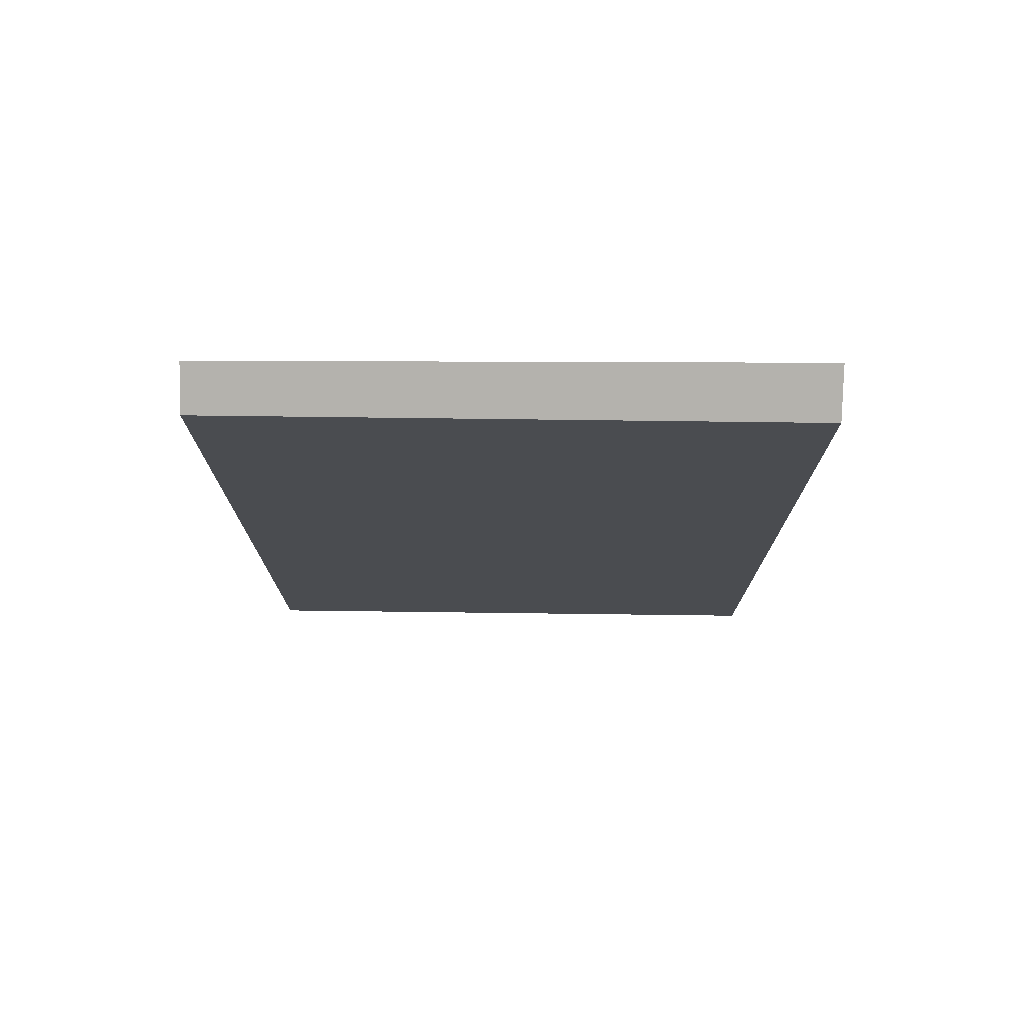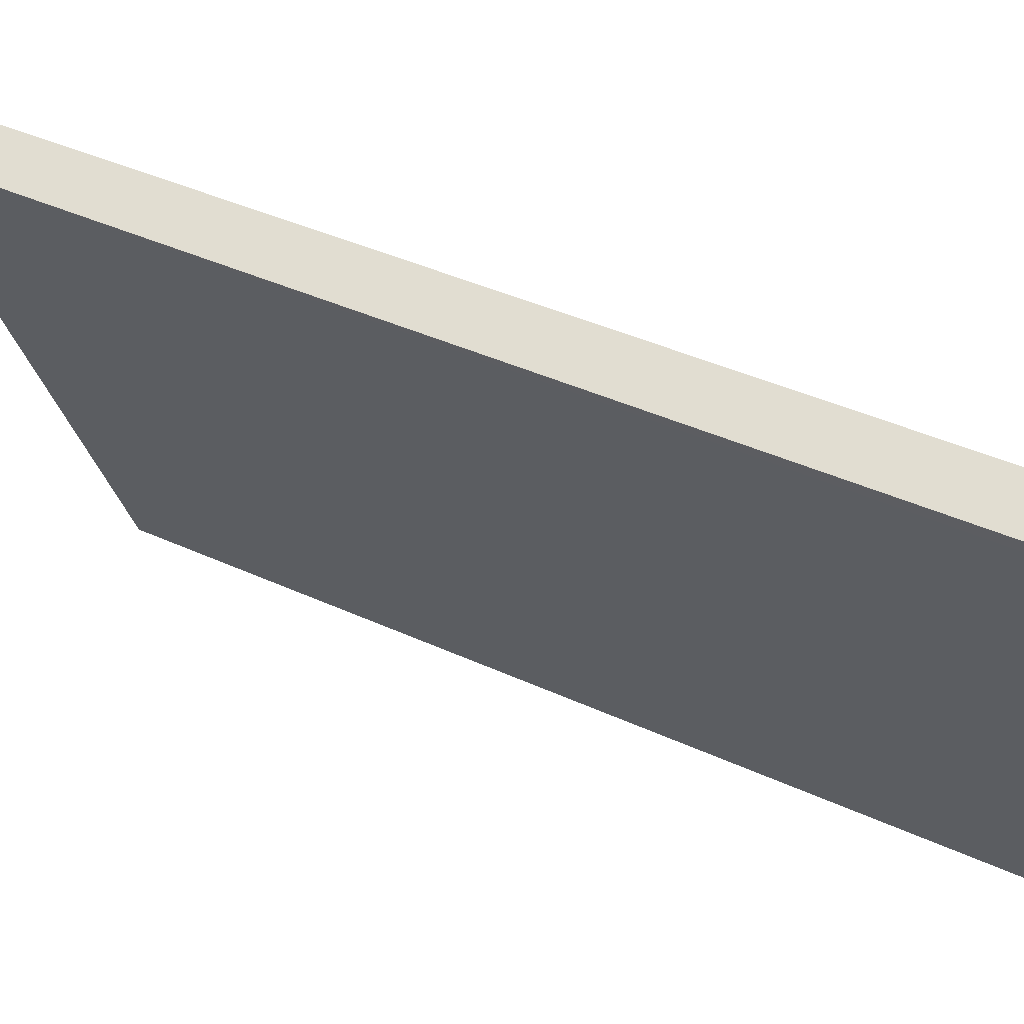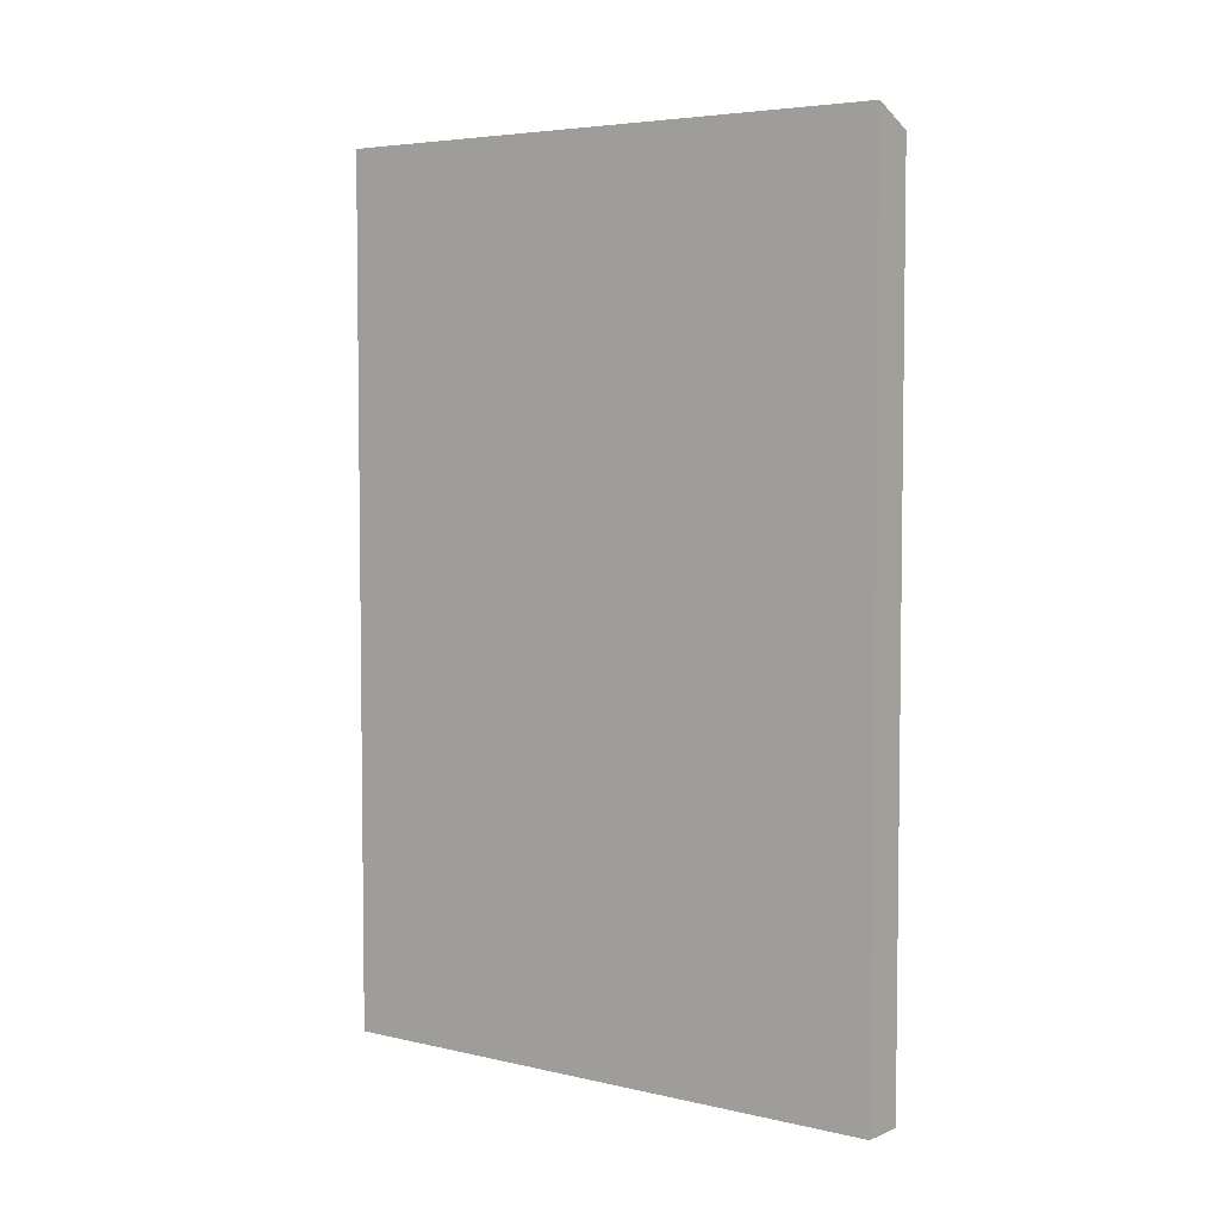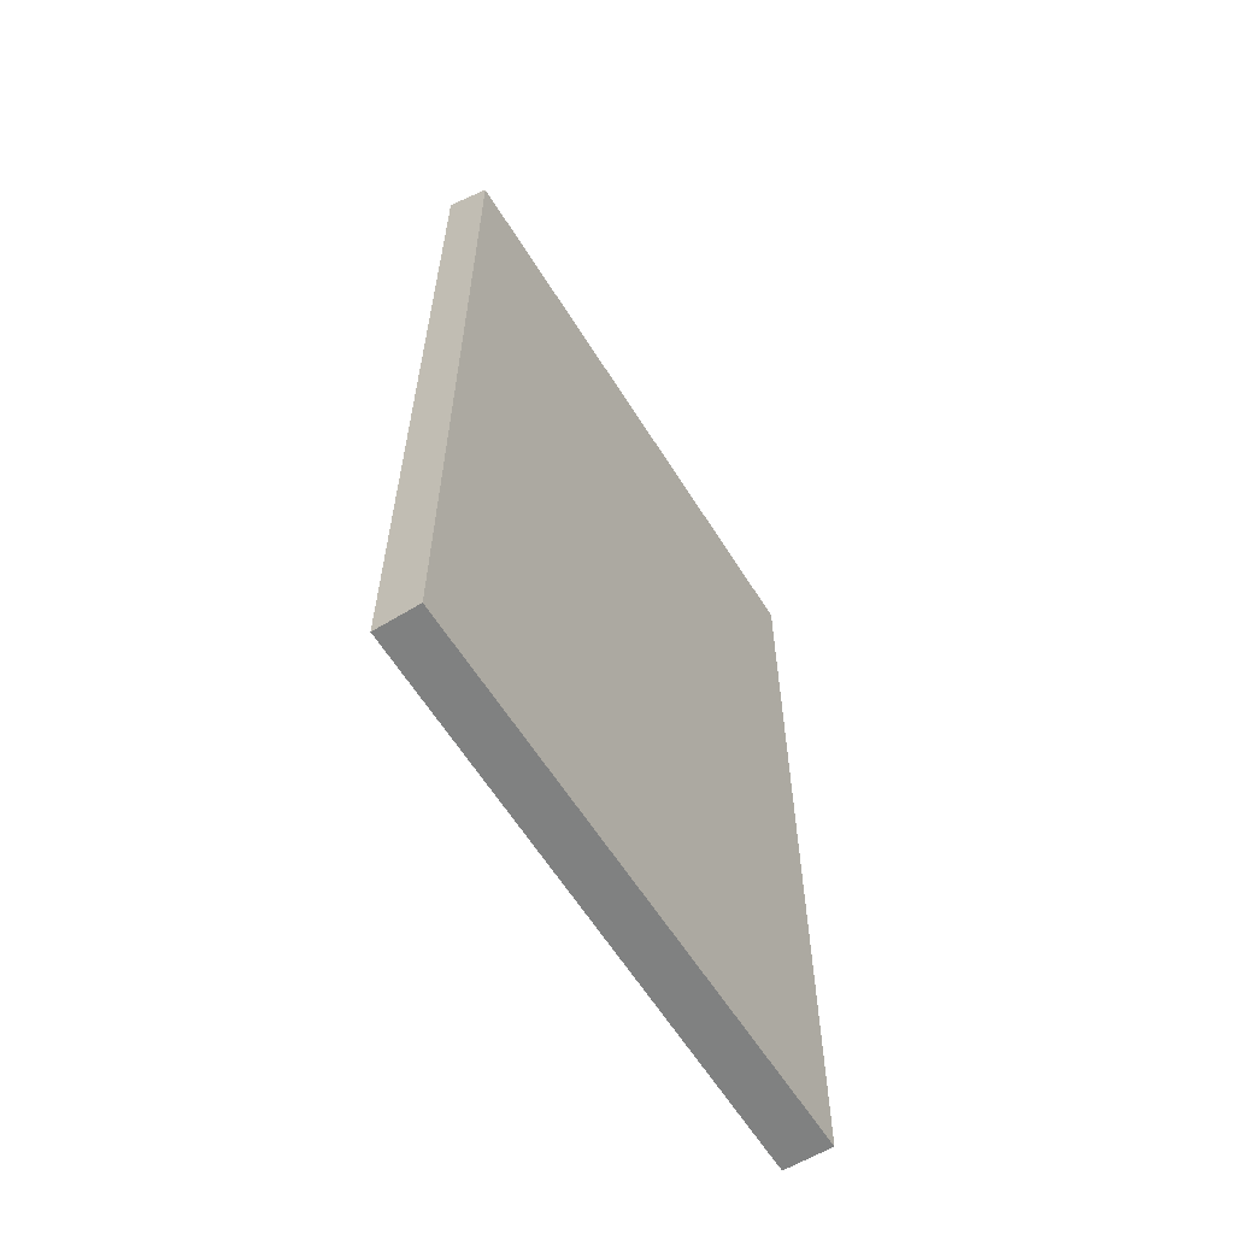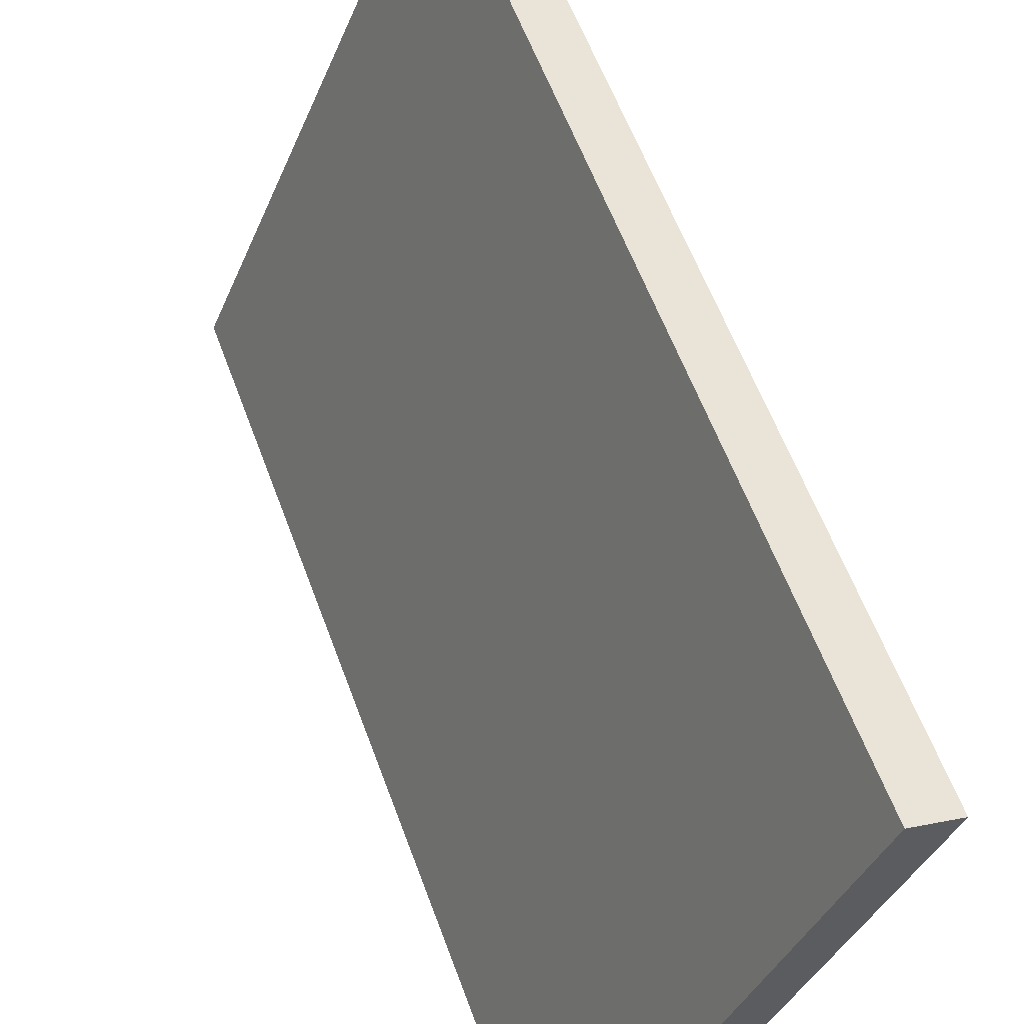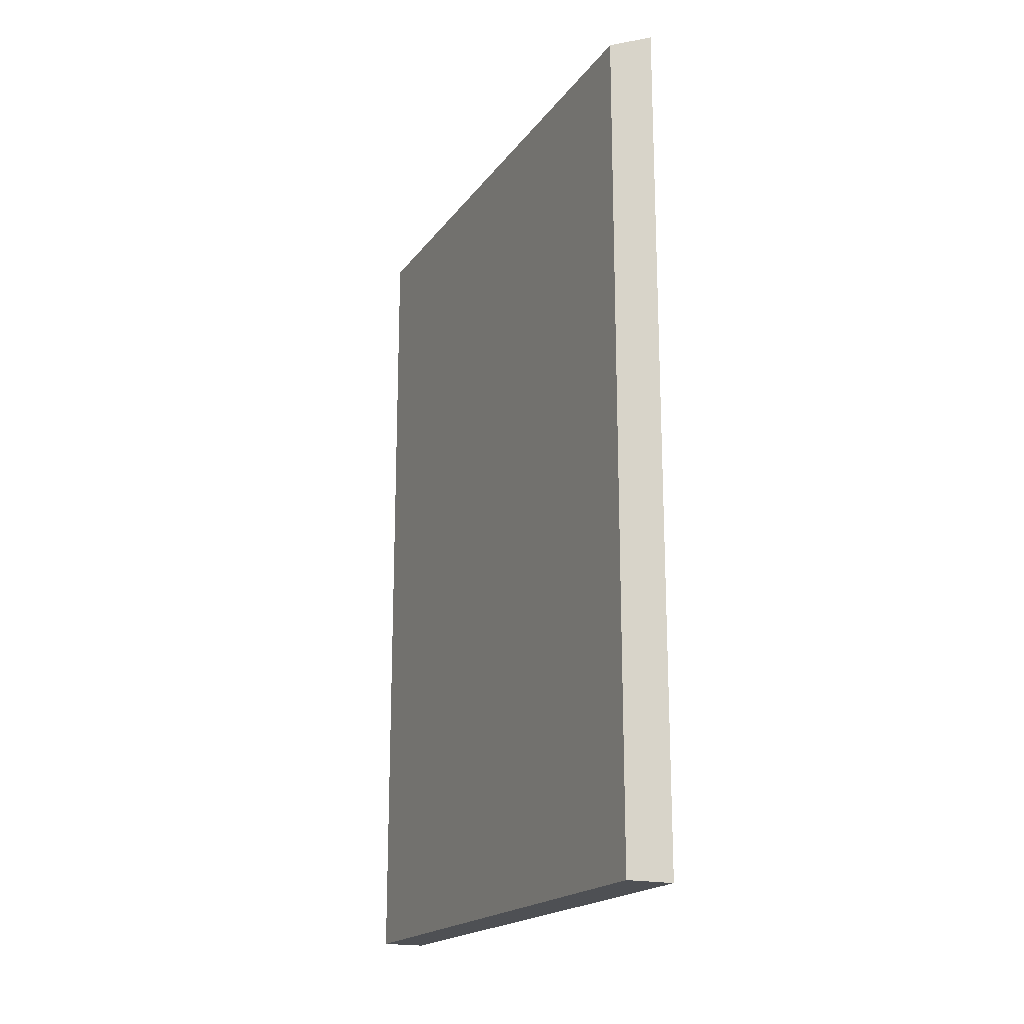
<metadata>
{"format":"obj","ext":"obj","renderer":"f3d","projection":"perspective","resolution":1024,"background":"white","views":[{"elev":75.4,"azim":-66.9,"up":"+Y"},{"elev":41.0,"azim":119.3,"up":"+Z"},{"elev":4.7,"azim":149.3,"up":"+Y"},{"elev":-60.3,"azim":-125.9,"up":"+Y"},{"elev":59.8,"azim":-20.2,"up":"+Z"},{"elev":-18.9,"azim":-2.6,"up":"+Y"}]}
</metadata>
<code>
v  4.786 18.4 11.61
v  0.875 18.84 -0.353
v  0 18.4 1.127e-15
v  5.631 18.88 10.94
v  5.747 18.88 11.23
v  5.747 -6.876e-16 11.23
v  0.875 2.162e-17 -0.353
v  5.631 -6.701e-16 10.94
v  0 0 0
v  4.786 -7.112e-16 11.61
g defaultobject
f 1 2 3
f 2 1 4
f 4 1 5
f 6 4 5
f 4 6 2
f 2 6 7
f 7 6 8
f 7 3 2
f 3 7 9
f 9 1 3
f 1 9 10
f 1 6 5
f 6 1 10
f 8 9 7
f 9 8 10
f 10 8 6

</code>
